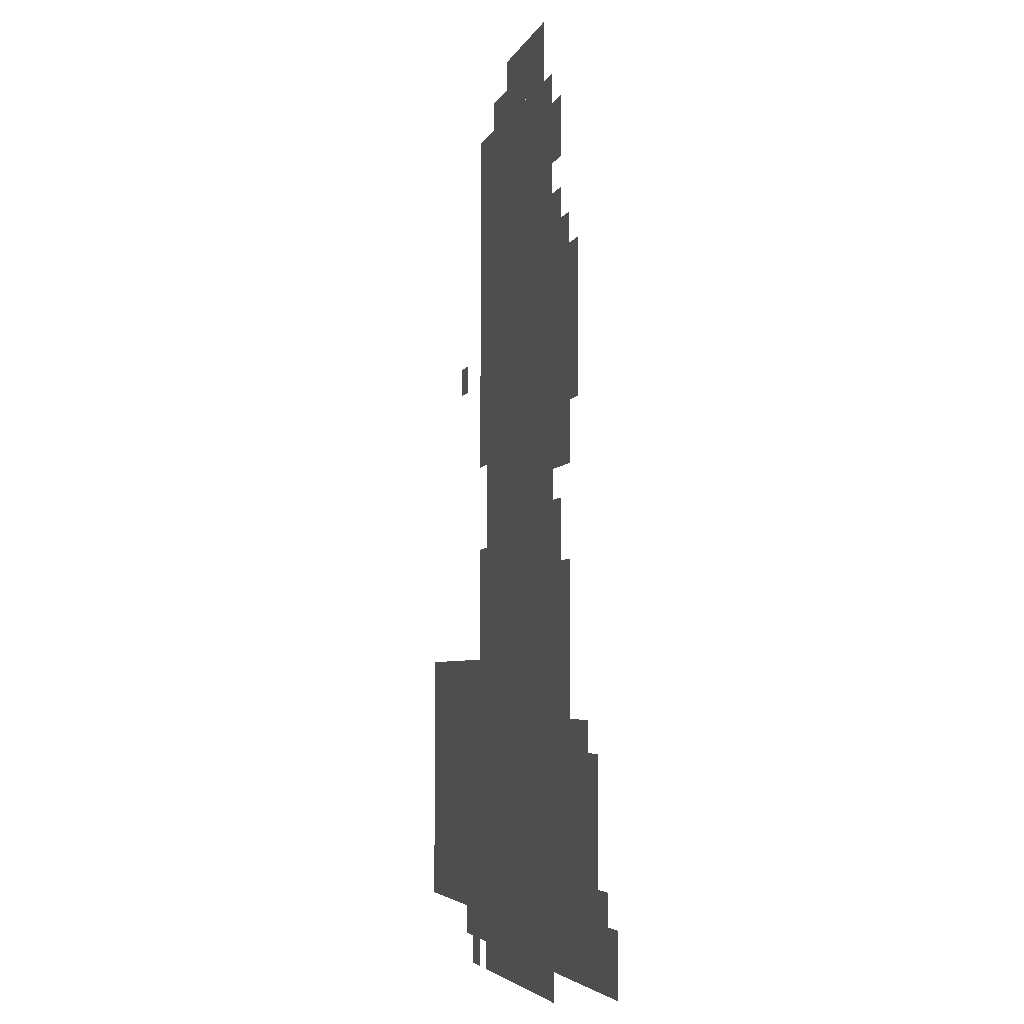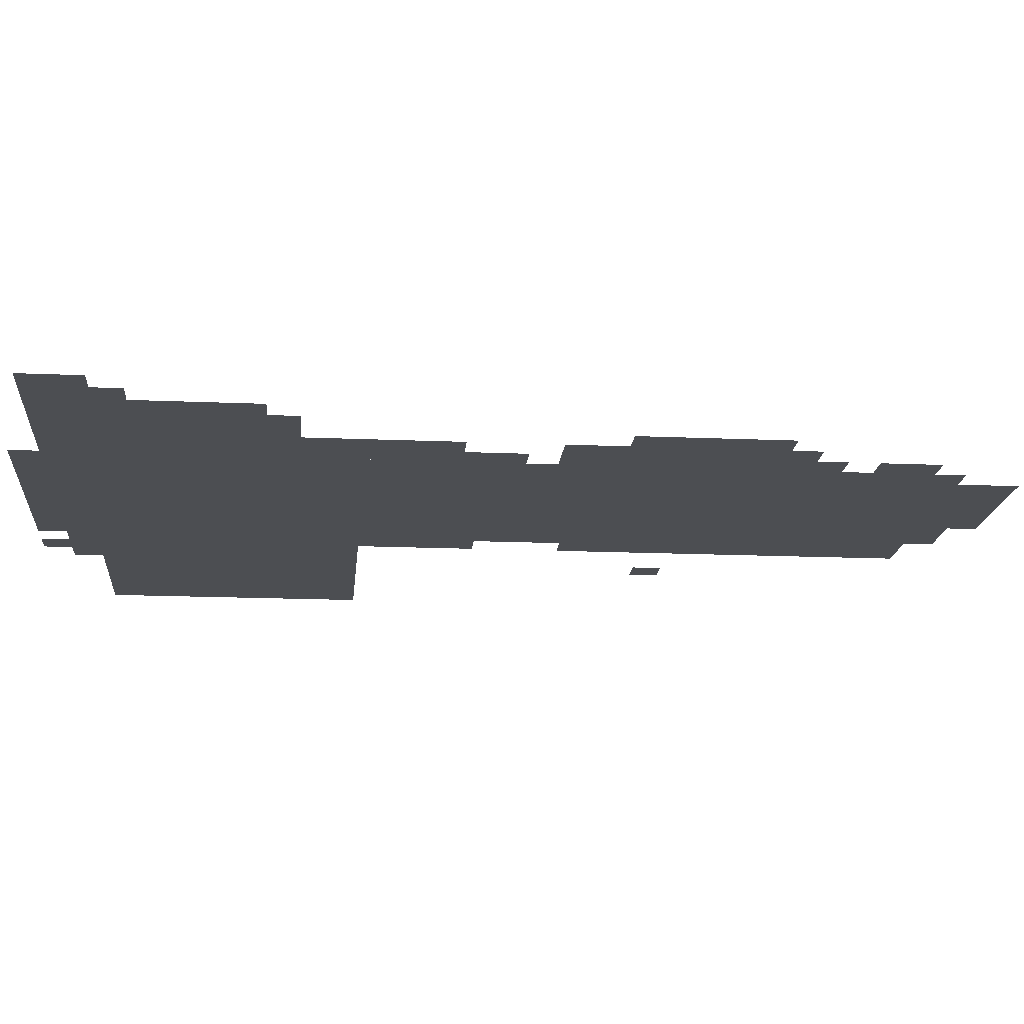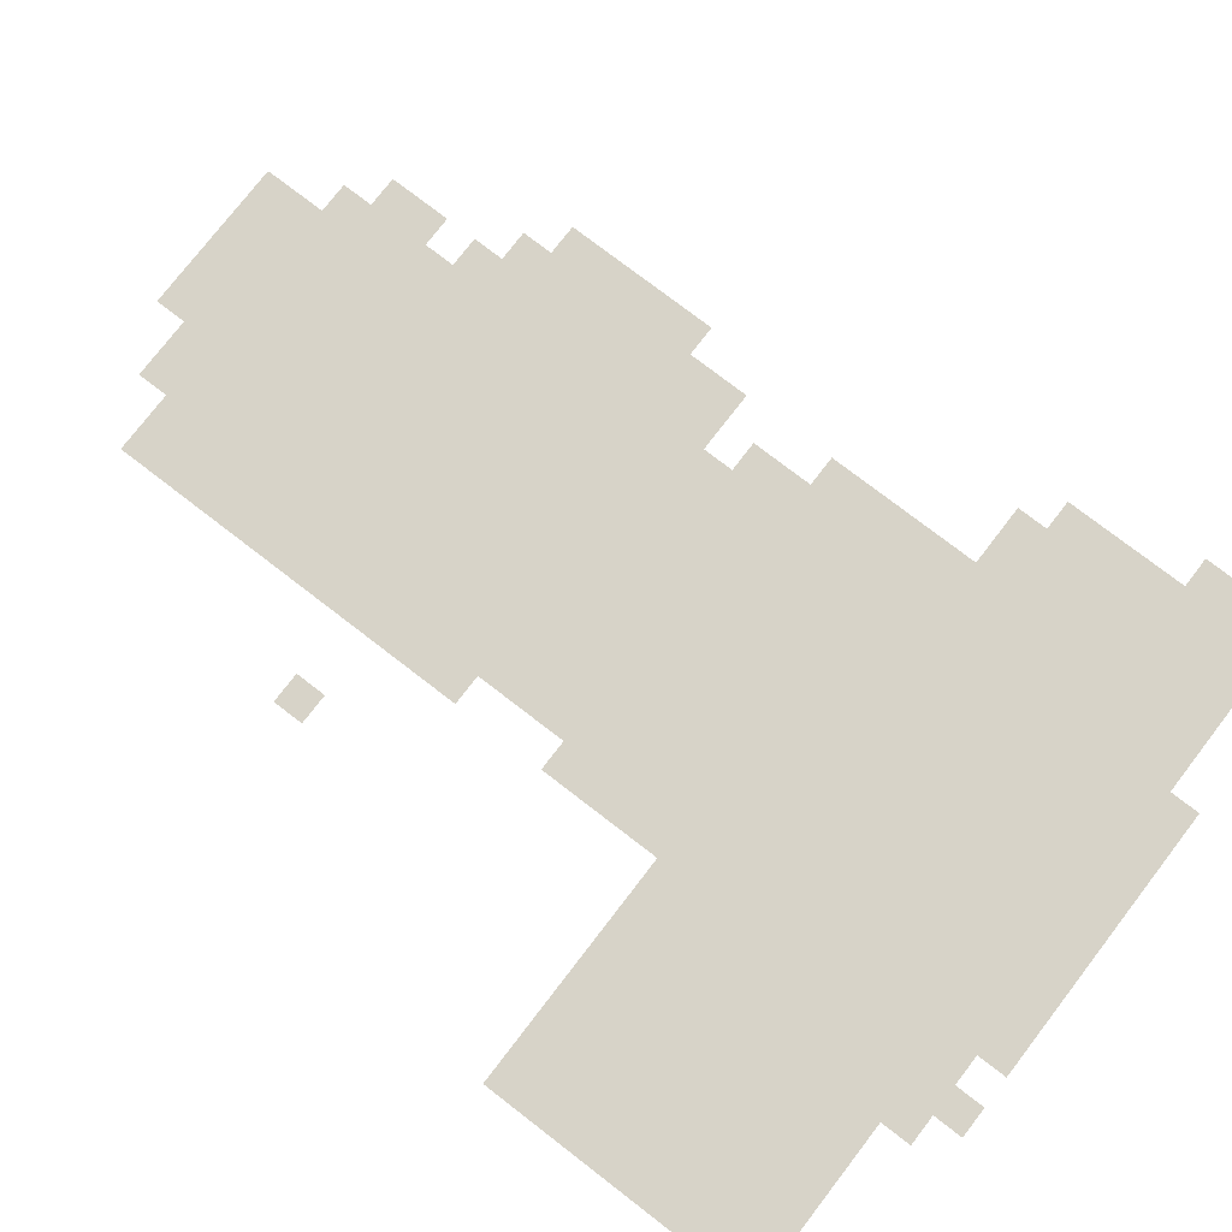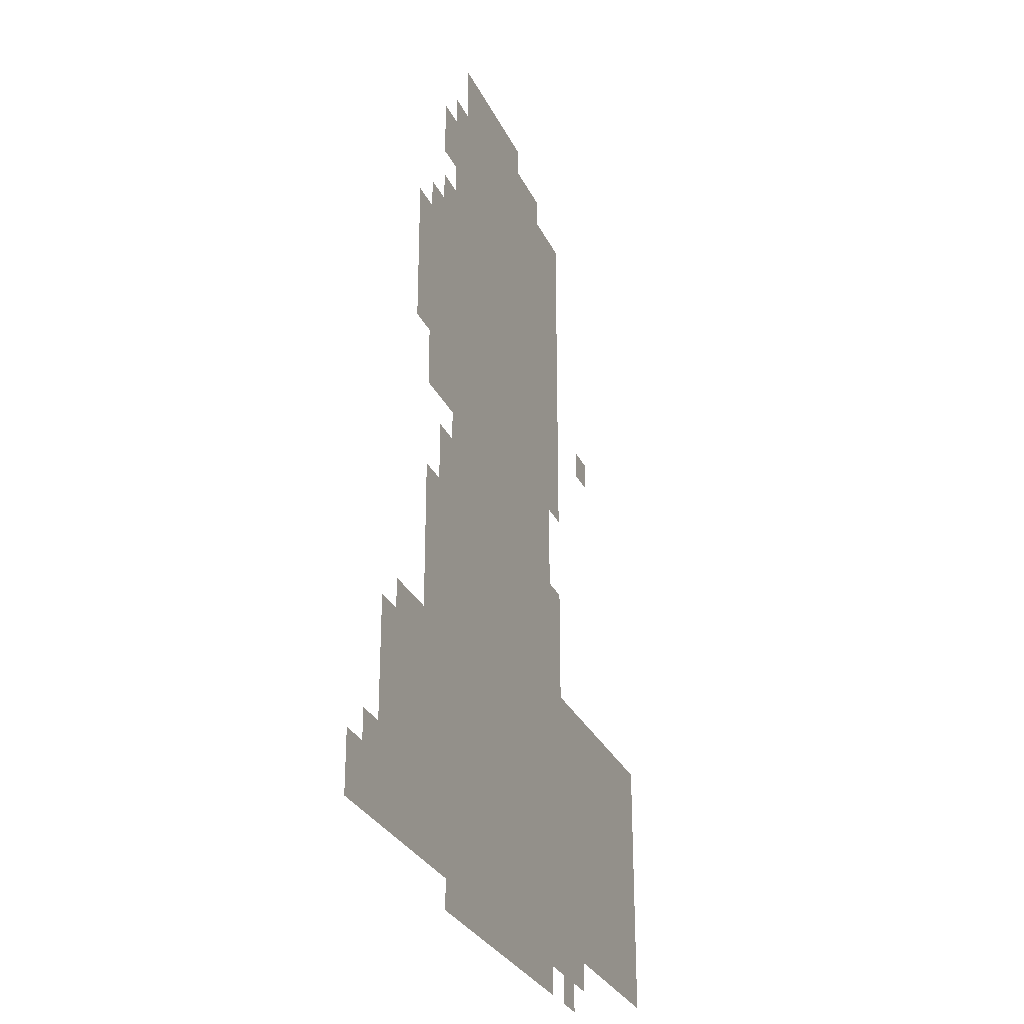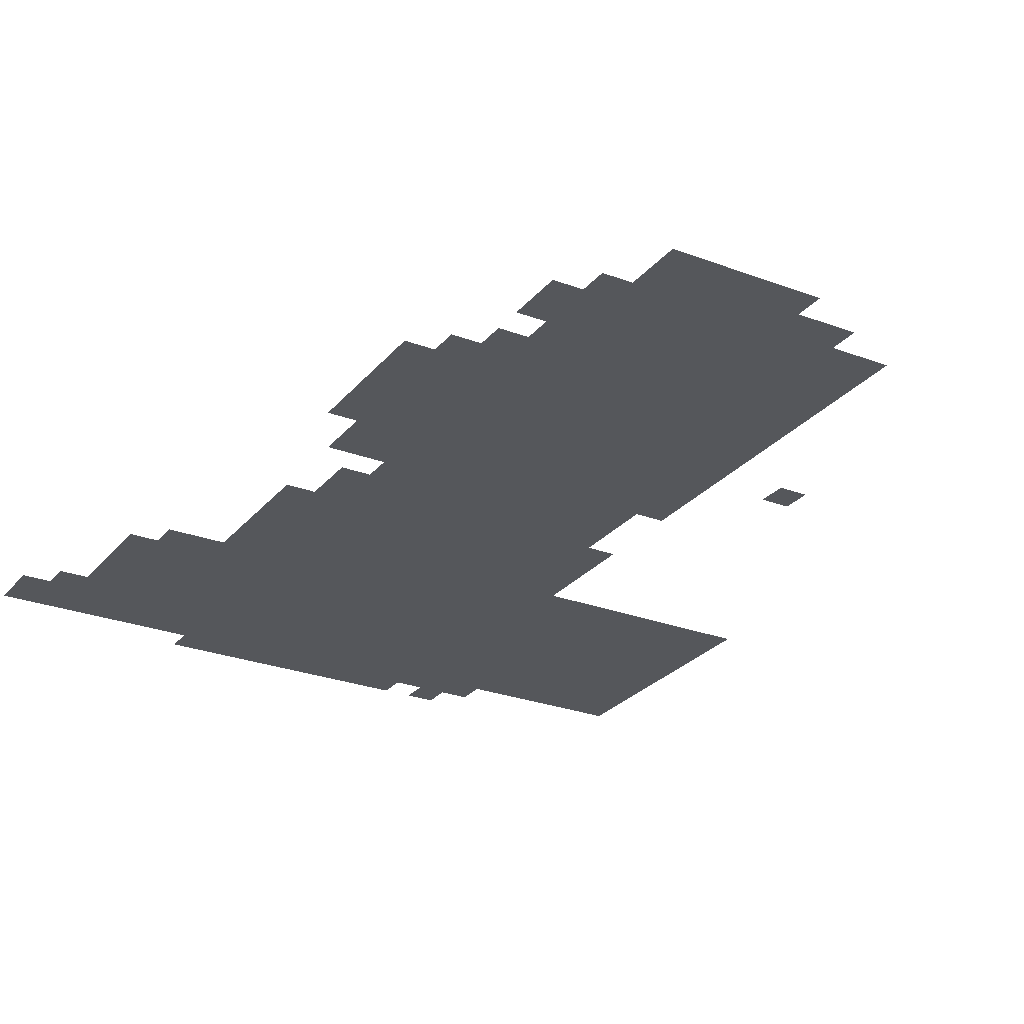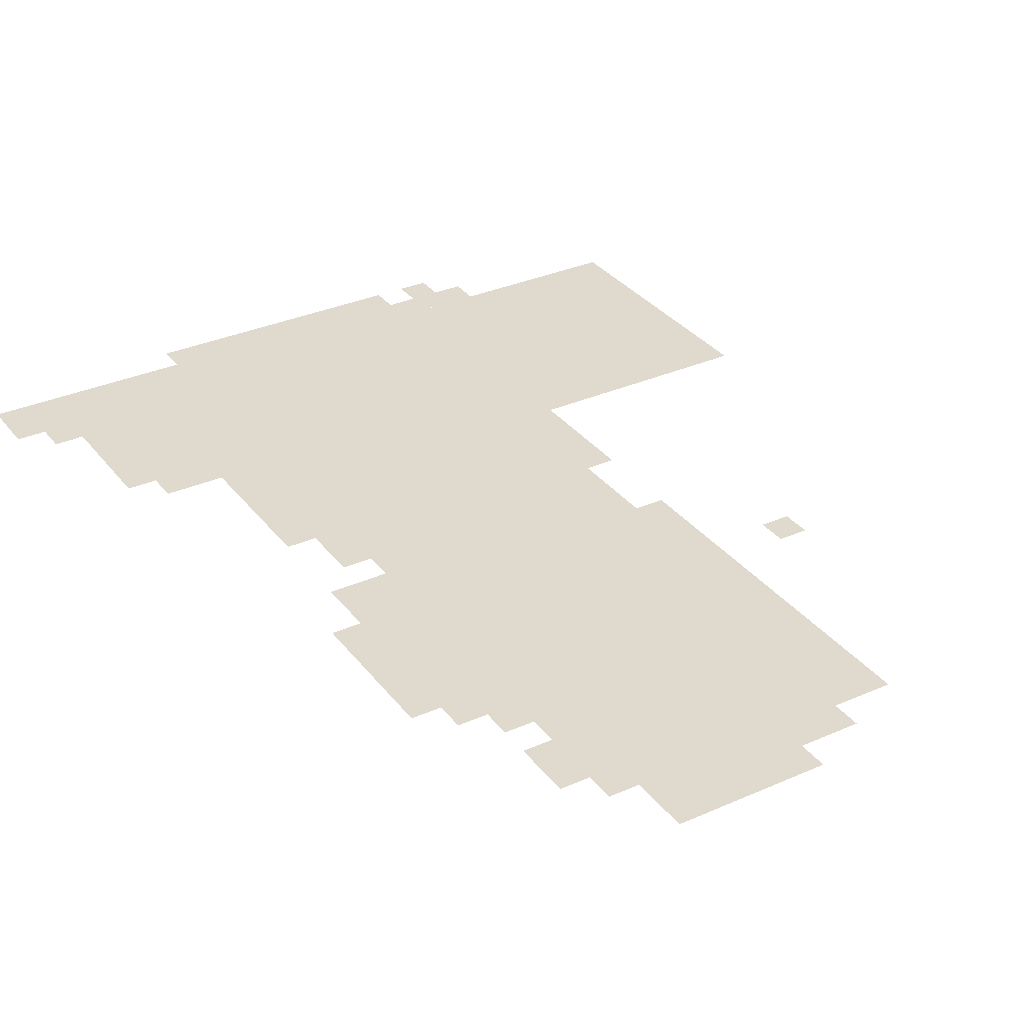
<metadata>
{"format":"obj","ext":"obj","renderer":"f3d","projection":"perspective","resolution":1024,"background":"white","views":[{"elev":-4.5,"azim":75.7,"up":"+Y"},{"elev":-16.5,"azim":85.0,"up":"+Z"},{"elev":76.6,"azim":-52.4,"up":"+Z"},{"elev":-28.9,"azim":111.4,"up":"+Y"},{"elev":-26.7,"azim":149.5,"up":"+Z"},{"elev":32.9,"azim":148.6,"up":"+Z"}]}
</metadata>
<code>
g gaoxiong_2-mesh
v -224 0 0
v -224 479 0
v -512 479 0
v -512 0 0
v -224 479 0
v -224 959 0
v -512 959 0
v -512 479 0
v -512 63 0
v -512 351 0
v -789 351 0
v -789 63 0
v -64 31 0
v -64 255 0
v -224 255 0
v -224 31 0
v -160 543 0
v -160 671 0
v -224 671 0
v -224 543 0
v -160 671 0
v -160 799 0
v -224 799 0
v -224 671 0
v -160 255 0
v -160 351 0
v -224 351 0
v -224 255 0
v -256 959 0
v -256 1023 0
v -352 1023 0
v -352 959 0
v -160 351 0
v -160 447 0
v -224 447 0
v -224 351 0
v -512 767 0
v -512 959 0
v -544 959 0
v -544 767 0
v -512 575 0
v -512 767 0
v -544 767 0
v -544 575 0
v 0 31 0
v 0 95 0
v -64 95 0
v -64 31 0
v -352 959 0
v -352 1023 0
v -416 1023 0
v -416 959 0
v -128 671 0
v -128 767 0
v -160 767 0
v -160 671 0
v -416 959 0
v -416 991 0
v -480 991 0
v -480 959 0
v -192 863 0
v -192 927 0
v -224 927 0
v -224 863 0
v -96 255 0
v -96 287 0
v -160 287 0
v -160 255 0
v -192 447 0
v -192 511 0
v -224 511 0
v -224 447 0
v -512 351 0
v -512 415 0
v -544 415 0
v -544 351 0
v -512 415 0
v -512 479 0
v -544 479 0
v -544 415 0
v -128 607 0
v -128 671 0
v -160 671 0
v -160 607 0
v -512 31 0
v -512 63 0
v -576 63 0
v -576 31 0
v -32 95 0
v -32 127 0
v -64 127 0
v -64 95 0
v -544 0 0
v -544 31 0
v -576 31 0
v -576 0 0
v -608 671 0
v -608 703 0
v -640 703 0
v -640 671 0
v -576 31 0
v -576 63 0
v -608 63 0
v -608 31 0
v -192 799 0
v -192 831 0
v -224 831 0
v -224 799 0
g gaoxiong_2-mesh_0
f 3 2 1
f 1 4 3
f 7 6 5
f 5 8 7
f 11 10 9
f 9 12 11
f 15 14 13
f 13 16 15
f 19 18 17
f 17 20 19
f 23 22 21
f 21 24 23
f 27 26 25
f 25 28 27
f 31 30 29
f 29 32 31
f 35 34 33
f 33 36 35
f 39 38 37
f 37 40 39
f 43 42 41
f 41 44 43
f 47 46 45
f 45 48 47
f 51 50 49
f 49 52 51
f 55 54 53
f 53 56 55
f 59 58 57
f 57 60 59
f 63 62 61
f 61 64 63
f 67 66 65
f 65 68 67
f 71 70 69
f 69 72 71
f 75 74 73
f 73 76 75
f 79 78 77
f 77 80 79
f 83 82 81
f 81 84 83
f 87 86 85
f 85 88 87
f 91 90 89
f 89 92 91
f 95 94 93
f 93 96 95
f 99 98 97
f 97 100 99
f 103 102 101
f 101 104 103
f 107 106 105
f 105 108 107

</code>
